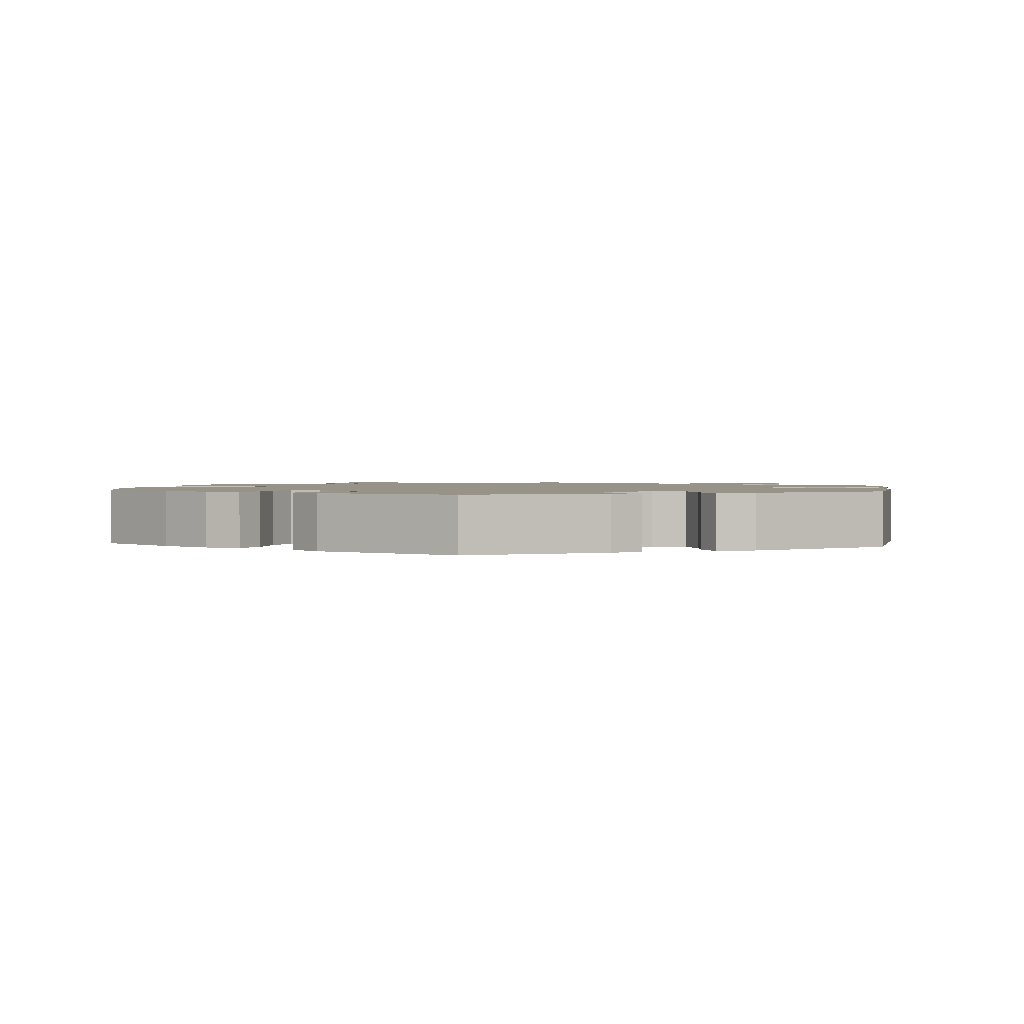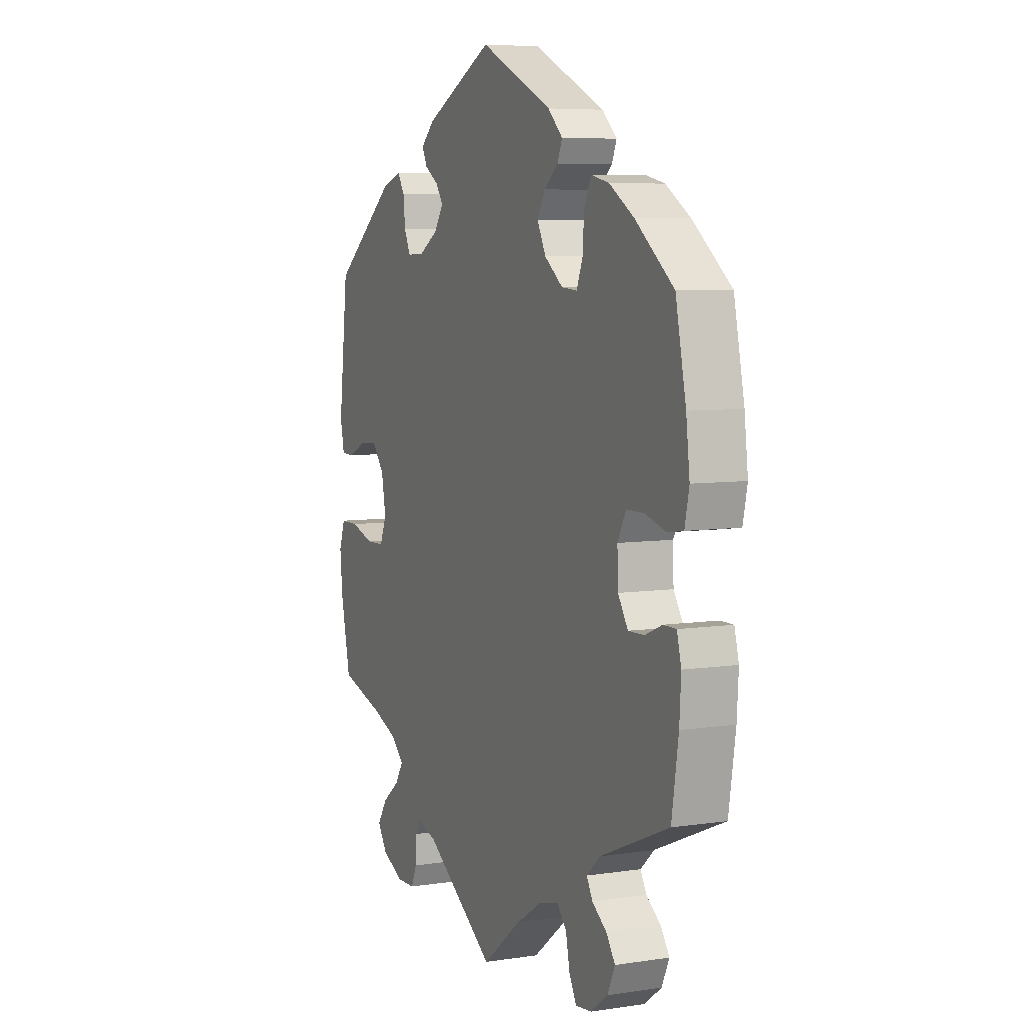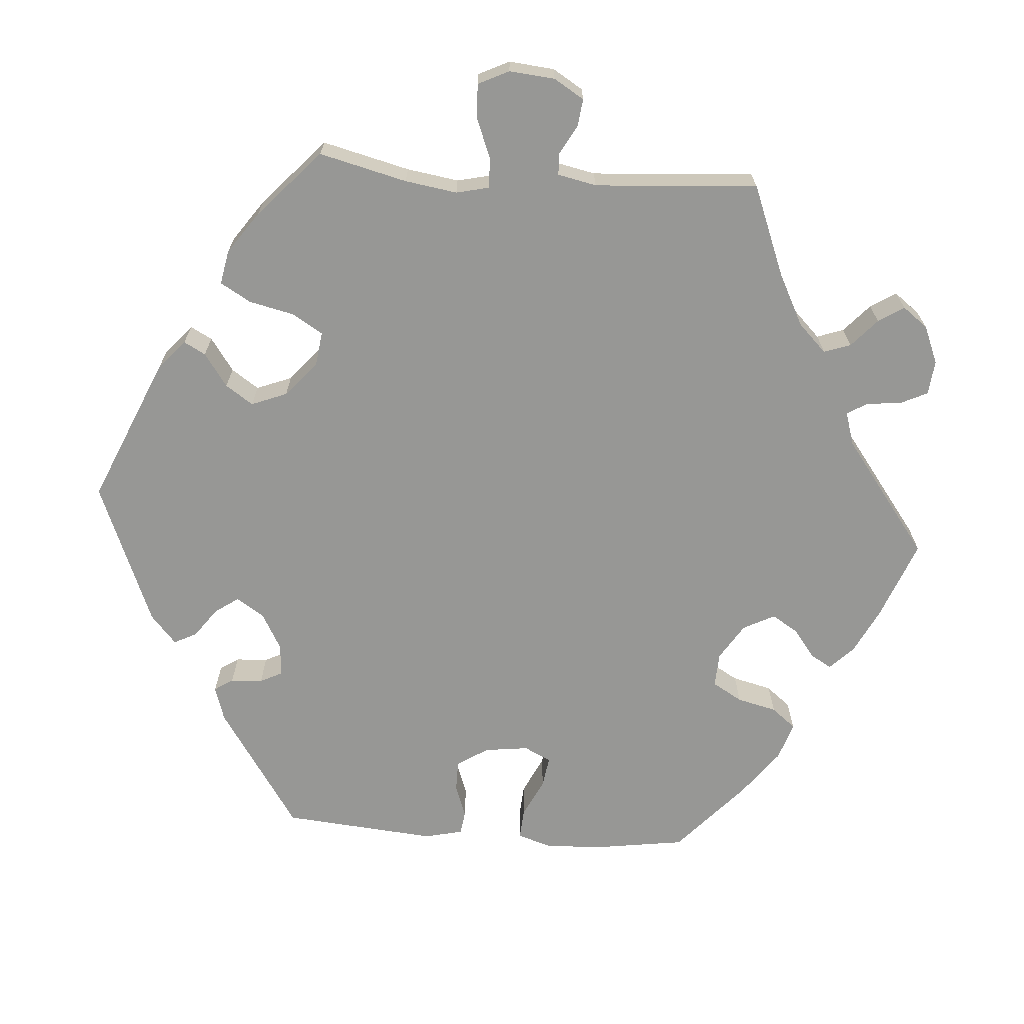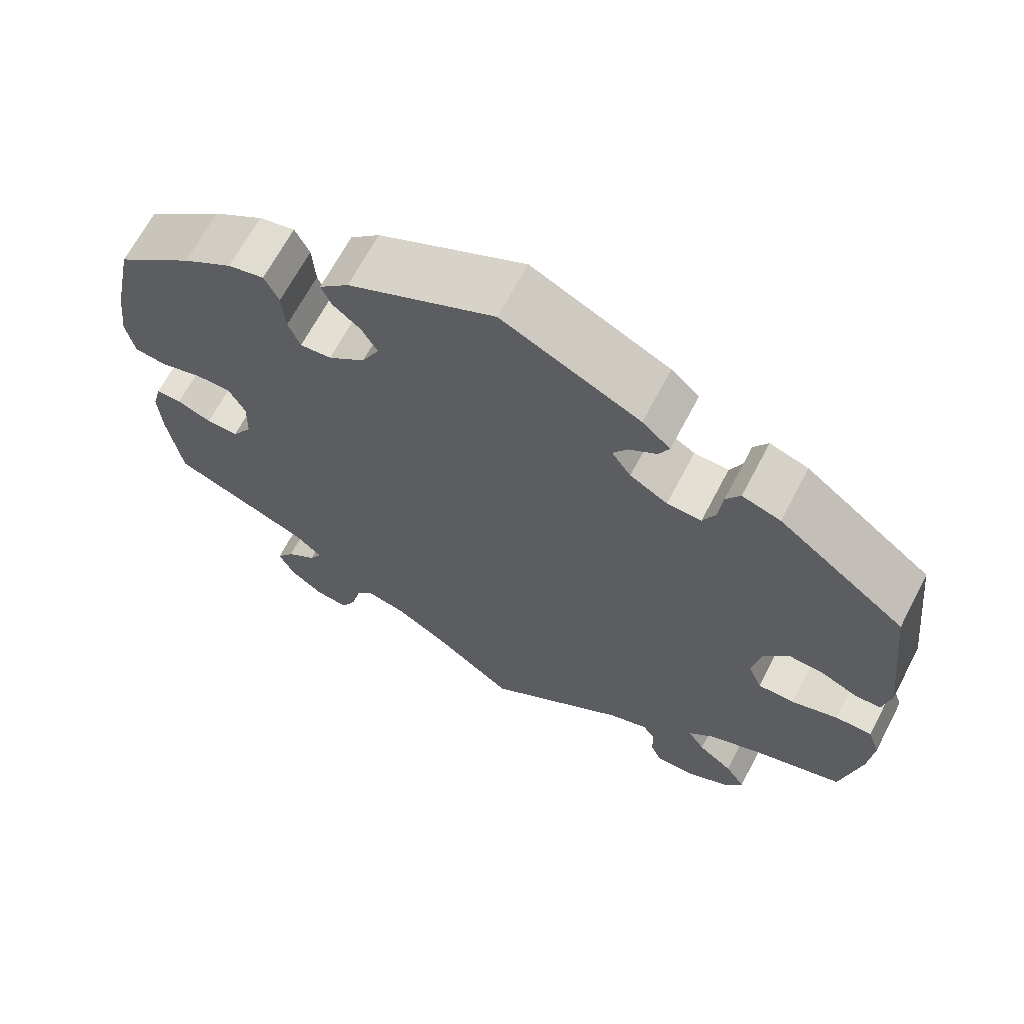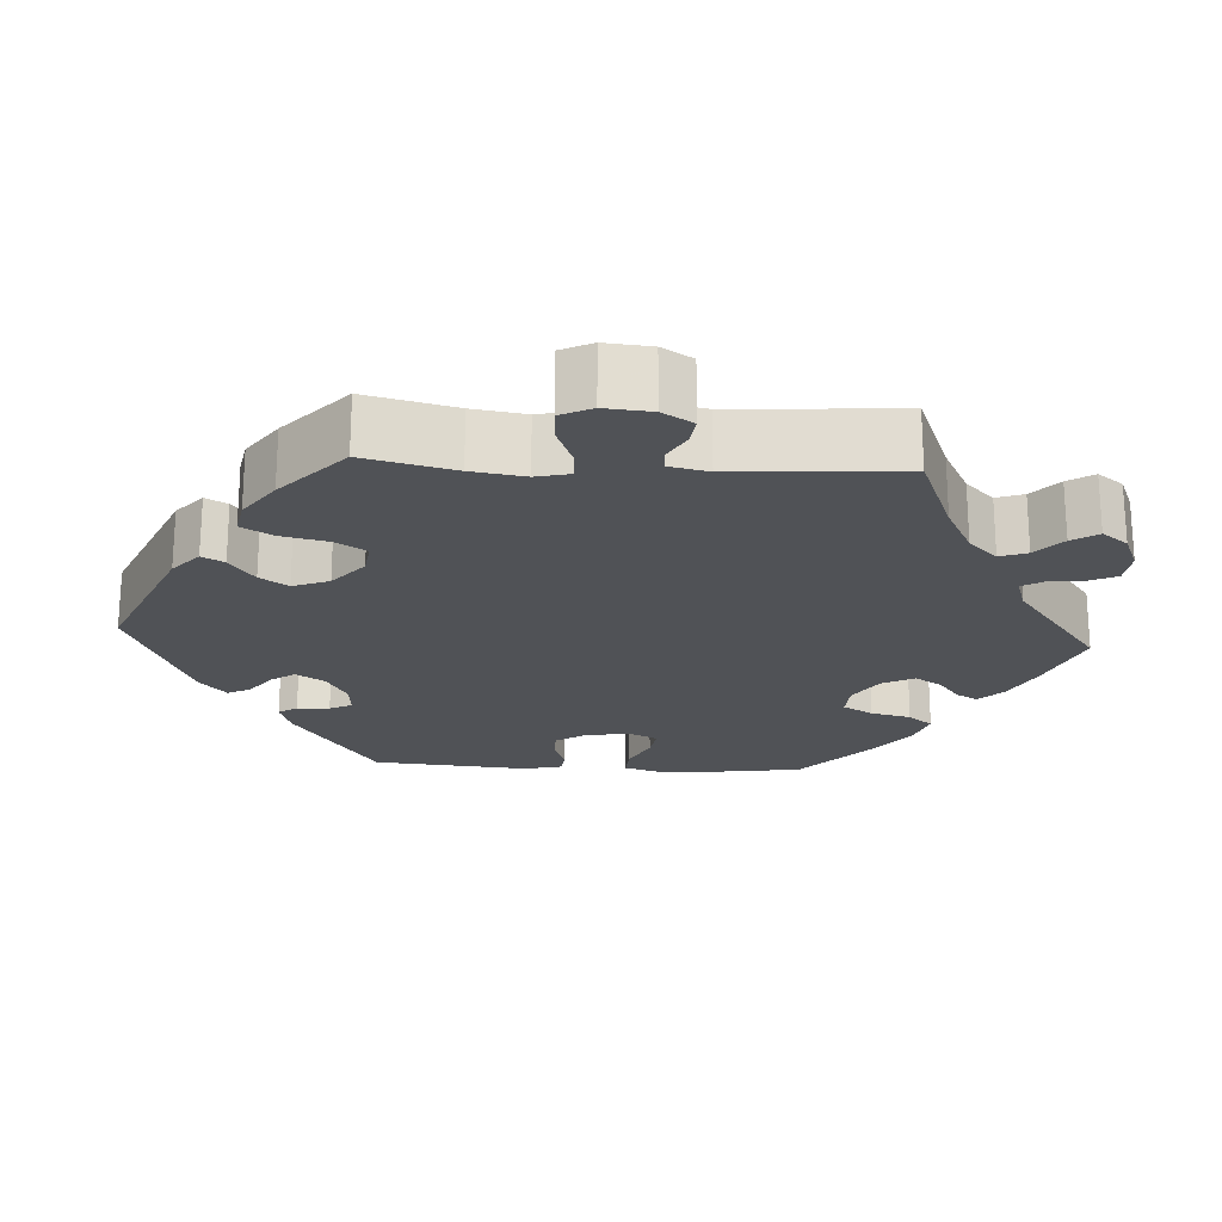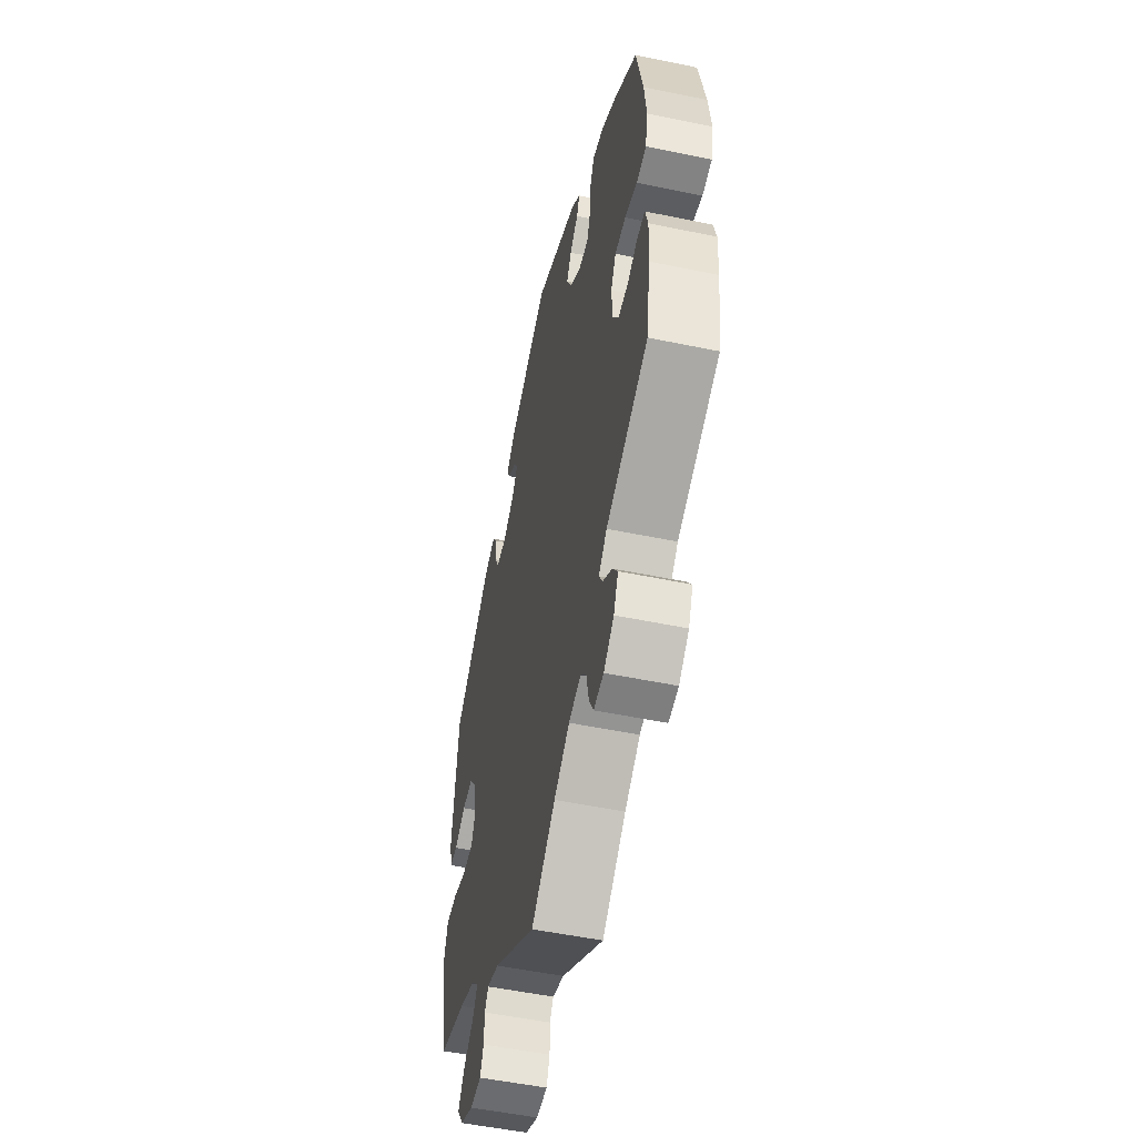
<metadata>
{"format":"obj","ext":"obj","renderer":"f3d","projection":"perspective","resolution":1024,"background":"white","views":[{"elev":1.5,"azim":6.3,"up":"+Y"},{"elev":6.5,"azim":-114.1,"up":"+Z"},{"elev":-68.1,"azim":145.7,"up":"+Y"},{"elev":66.5,"azim":27.6,"up":"+Z"},{"elev":-21.1,"azim":146.6,"up":"+Y"},{"elev":-52.5,"azim":-102.6,"up":"+Z"}]}
</metadata>
<code>
v -0.099 0.07 -0.5
v -0.163 0.07 -0.459
v -0.213 0.07 -0.446
v -0.237 0.07 -0.474
v -0.247 0.07 -0.522
v -0.265 0.07 -0.557
v -0.306 0.07 -0.552
v -0.348 0.07 -0.52
v -0.367 0.07 -0.479
v -0.345 0.07 -0.447
v -0.308 0.07 -0.42
v -0.293 0.07 -0.393
v -0.327 0.07 -0.362
v -0.5 0.07 -0.289
v -0.517 0.07 -0.179
v -0.521 0.07 -0.113
v -0.51 0.07 -0.071
v -0.478 0.07 -0.071
v -0.435 0.07 -0.089
v -0.395 0.07 -0.09
v -0.37 0.07 -0.051
v -0.368 0.07 0.005
v -0.389 0.07 0.045
v -0.434 0.07 0.045
v -0.485 0.07 0.03
v -0.525 0.07 0.036
v -0.536 0.07 0.087
v -0.527 0.07 0.163
v -0.501 0.07 0.288
v -0.405 0.07 0.364
v -0.343 0.07 0.403
v -0.298 0.07 0.413
v -0.28 0.07 0.376
v -0.276 0.07 0.321
v -0.261 0.07 0.283
v -0.222 0.07 0.286
v -0.176 0.07 0.321
v -0.154 0.07 0.364
v -0.174 0.07 0.399
v -0.209 0.07 0.428
v -0.221 0.07 0.457
v -0.184 0.07 0.492
v -0.001 0.07 0.578
v 0.171 0.07 0.493
v 0.206 0.07 0.461
v 0.193 0.07 0.435
v 0.158 0.07 0.412
v 0.14 0.07 0.385
v 0.164 0.07 0.35
v 0.211 0.07 0.322
v 0.254 0.07 0.32
v 0.27 0.07 0.354
v 0.275 0.07 0.401
v 0.293 0.07 0.429
v 0.341 0.07 0.413
v 0.501 0.07 0.289
v 0.525 0.07 0.083
v 0.515 0.07 0.034
v 0.483 0.07 0.033
v 0.435 0.07 0.055
v 0.392 0.07 0.058
v 0.361 0.07 0.019
v 0.35 0.07 -0.041
v 0.367 0.07 -0.082
v 0.413 0.07 -0.083
v 0.471 0.07 -0.065
v 0.517 0.07 -0.065
v 0.532 0.07 -0.108
v 0.526 0.07 -0.174
v 0.501 0.07 -0.289
v 0.388 0.07 -0.322
v 0.324 0.07 -0.347
v 0.292 0.07 -0.377
v 0.313 0.07 -0.41
v 0.356 0.07 -0.444
v 0.381 0.07 -0.482
v 0.356 0.07 -0.519
v 0.302 0.07 -0.544
v 0.256 0.07 -0.543
v 0.242 0.07 -0.51
v 0.241 0.07 -0.466
v 0.226 0.07 -0.443
v 0.177 0.07 -0.459
v 0 0.07 -0.578
v -0.099 0 -0.5
v -0.163 0 -0.459
v -0.213 0 -0.446
v -0.237 0 -0.474
v -0.247 0 -0.522
v -0.265 0 -0.557
v -0.306 0 -0.552
v -0.348 0 -0.52
v -0.367 0 -0.479
v -0.345 0 -0.447
v -0.308 0 -0.42
v -0.293 0 -0.393
v -0.327 0 -0.362
v -0.5 0 -0.289
v -0.517 0 -0.179
v -0.521 0 -0.113
v -0.51 0 -0.071
v -0.478 0 -0.071
v -0.435 0 -0.089
v -0.395 0 -0.09
v -0.37 0 -0.051
v -0.368 0 0.005
v -0.389 0 0.045
v -0.434 0 0.045
v -0.485 0 0.03
v -0.525 0 0.036
v -0.536 0 0.087
v -0.527 0 0.163
v -0.501 0 0.288
v -0.405 0 0.364
v -0.343 0 0.403
v -0.298 0 0.413
v -0.28 0 0.376
v -0.276 0 0.321
v -0.261 0 0.283
v -0.222 0 0.286
v -0.176 0 0.321
v -0.154 0 0.364
v -0.174 0 0.399
v -0.209 0 0.428
v -0.221 0 0.457
v -0.184 0 0.492
v -0.001 0 0.578
v 0.171 0 0.493
v 0.206 0 0.461
v 0.193 0 0.435
v 0.158 0 0.412
v 0.14 0 0.385
v 0.164 0 0.35
v 0.211 0 0.322
v 0.254 0 0.32
v 0.27 0 0.354
v 0.275 0 0.401
v 0.293 0 0.429
v 0.341 0 0.413
v 0.501 0 0.289
v 0.525 0 0.083
v 0.515 0 0.034
v 0.483 0 0.033
v 0.435 0 0.055
v 0.392 0 0.058
v 0.361 0 0.019
v 0.35 0 -0.041
v 0.367 0 -0.082
v 0.413 0 -0.083
v 0.471 0 -0.065
v 0.517 0 -0.065
v 0.532 0 -0.108
v 0.526 0 -0.174
v 0.501 0 -0.289
v 0.388 0 -0.322
v 0.324 0 -0.347
v 0.292 0 -0.377
v 0.313 0 -0.41
v 0.356 0 -0.444
v 0.381 0 -0.482
v 0.356 0 -0.519
v 0.302 0 -0.544
v 0.256 0 -0.543
v 0.242 0 -0.51
v 0.241 0 -0.466
v 0.226 0 -0.443
v 0.177 0 -0.459
v 0 0 -0.578
f 83 84 1
f 82 83 1 2
f 78 79 80 81
f 78 81 82
f 77 78 82
f 74 75 76 77
f 73 74 77 82
f 68 69 70 71
f 68 71 72
f 65 66 67 68
f 64 65 68 72
f 63 64 72 73
f 57 58 59 60
f 57 60 61
f 56 57 61
f 55 56 61 62
f 52 53 54 55
f 51 52 55 62
f 44 45 46 47
f 44 47 48
f 43 44 48
f 42 43 48 49
f 39 40 41 42
f 38 39 42 49
f 31 32 33 34
f 31 34 35
f 30 31 35
f 29 30 35
f 28 29 35
f 27 28 35 36
f 24 25 26 27
f 23 24 27 36
f 16 17 18 19
f 16 19 20
f 13 14 15 16
f 12 13 16 20
f 8 9 10 11
f 8 11 12
f 7 8 12
f 4 5 6 7
f 3 4 7 12
f 63 73 82 2
f 50 51 62 63
f 37 38 49 50
f 22 23 36 37
f 21 22 37 50
f 20 21 50 63
f 12 20 63
f 2 3 12 63
f 85 168 167
f 86 85 167 166
f 165 164 163 162
f 166 165 162
f 166 162 161
f 161 160 159 158
f 166 161 158 157
f 155 154 153 152
f 156 155 152
f 152 151 150 149
f 156 152 149 148
f 157 156 148 147
f 144 143 142 141
f 145 144 141
f 145 141 140
f 146 145 140 139
f 139 138 137 136
f 146 139 136 135
f 131 130 129 128
f 132 131 128
f 132 128 127
f 133 132 127 126
f 126 125 124 123
f 133 126 123 122
f 118 117 116 115
f 119 118 115
f 119 115 114
f 119 114 113
f 119 113 112
f 120 119 112 111
f 111 110 109 108
f 120 111 108 107
f 103 102 101 100
f 104 103 100
f 100 99 98 97
f 104 100 97 96
f 95 94 93 92
f 96 95 92
f 96 92 91
f 91 90 89 88
f 96 91 88 87
f 86 166 157 147
f 147 146 135 134
f 134 133 122 121
f 121 120 107 106
f 134 121 106 105
f 147 134 105 104
f 147 104 96
f 147 96 87 86
f 1 85 86 2
f 2 86 87 3
f 3 87 88 4
f 4 88 89 5
f 5 89 90 6
f 6 90 91 7
f 7 91 92 8
f 8 92 93 9
f 9 93 94 10
f 10 94 95 11
f 11 95 96 12
f 12 96 97 13
f 13 97 98 14
f 14 98 99 15
f 15 99 100 16
f 16 100 101 17
f 17 101 102 18
f 18 102 103 19
f 19 103 104 20
f 20 104 105 21
f 21 105 106 22
f 22 106 107 23
f 23 107 108 24
f 24 108 109 25
f 25 109 110 26
f 26 110 111 27
f 27 111 112 28
f 28 112 113 29
f 29 113 114 30
f 30 114 115 31
f 31 115 116 32
f 32 116 117 33
f 33 117 118 34
f 34 118 119 35
f 35 119 120 36
f 36 120 121 37
f 37 121 122 38
f 38 122 123 39
f 39 123 124 40
f 40 124 125 41
f 41 125 126 42
f 42 126 127 43
f 43 127 128 44
f 44 128 129 45
f 45 129 130 46
f 46 130 131 47
f 47 131 132 48
f 48 132 133 49
f 49 133 134 50
f 50 134 135 51
f 51 135 136 52
f 52 136 137 53
f 53 137 138 54
f 54 138 139 55
f 55 139 140 56
f 56 140 141 57
f 57 141 142 58
f 58 142 143 59
f 59 143 144 60
f 60 144 145 61
f 61 145 146 62
f 62 146 147 63
f 63 147 148 64
f 64 148 149 65
f 65 149 150 66
f 66 150 151 67
f 67 151 152 68
f 68 152 153 69
f 69 153 154 70
f 70 154 155 71
f 71 155 156 72
f 72 156 157 73
f 73 157 158 74
f 74 158 159 75
f 75 159 160 76
f 76 160 161 77
f 77 161 162 78
f 78 162 163 79
f 79 163 164 80
f 80 164 165 81
f 81 165 166 82
f 82 166 167 83
f 83 167 168 84
f 84 168 85 1

</code>
